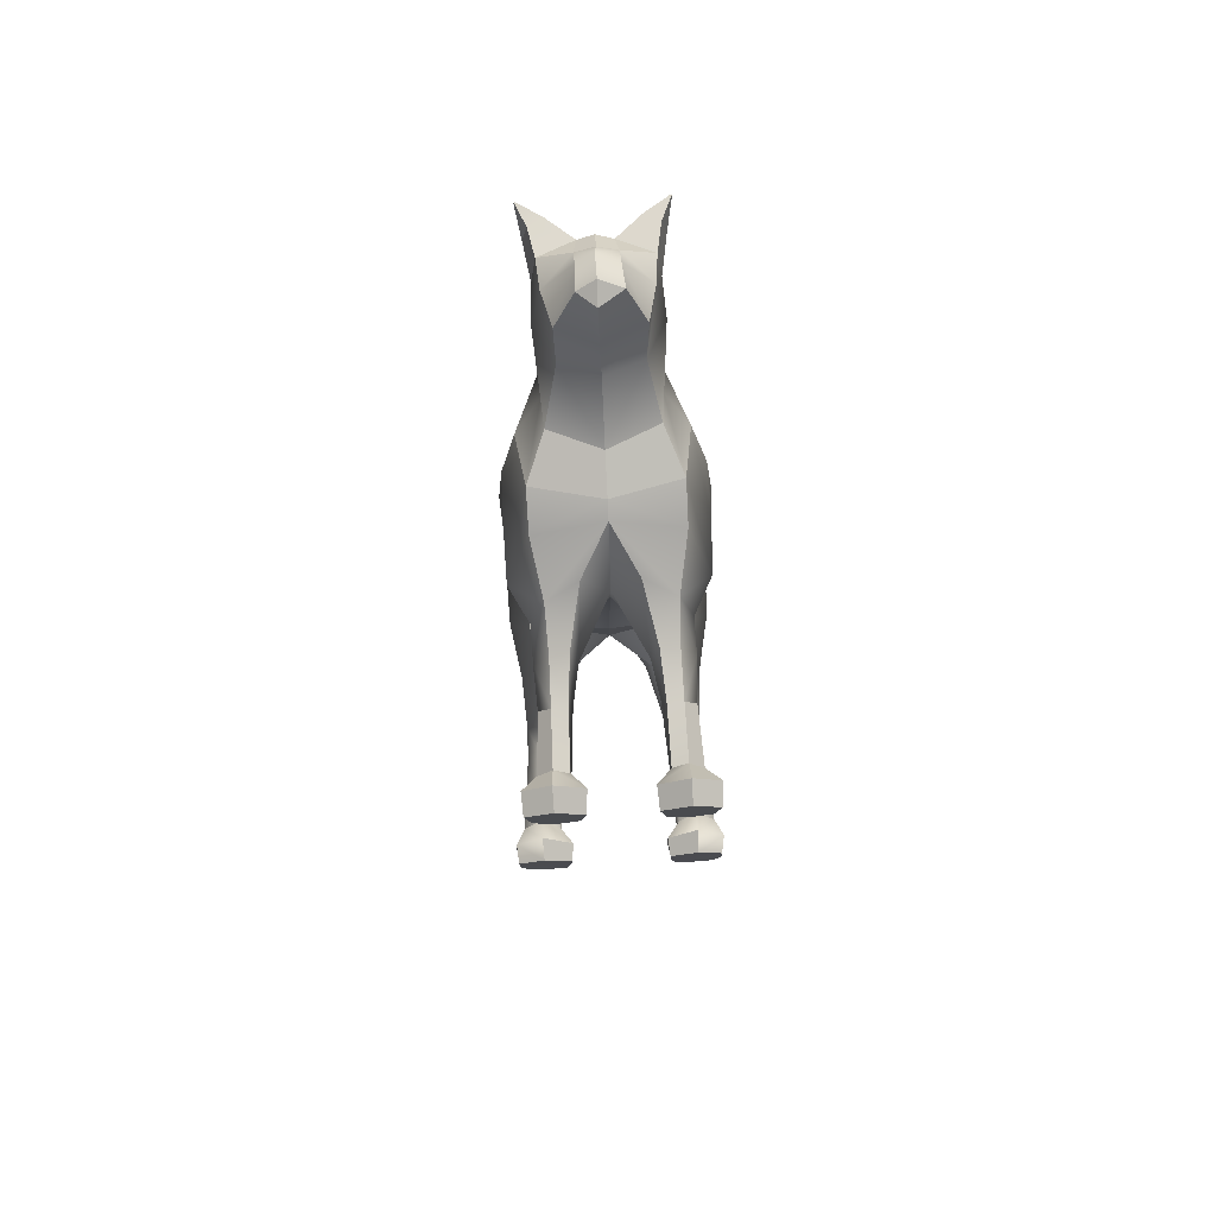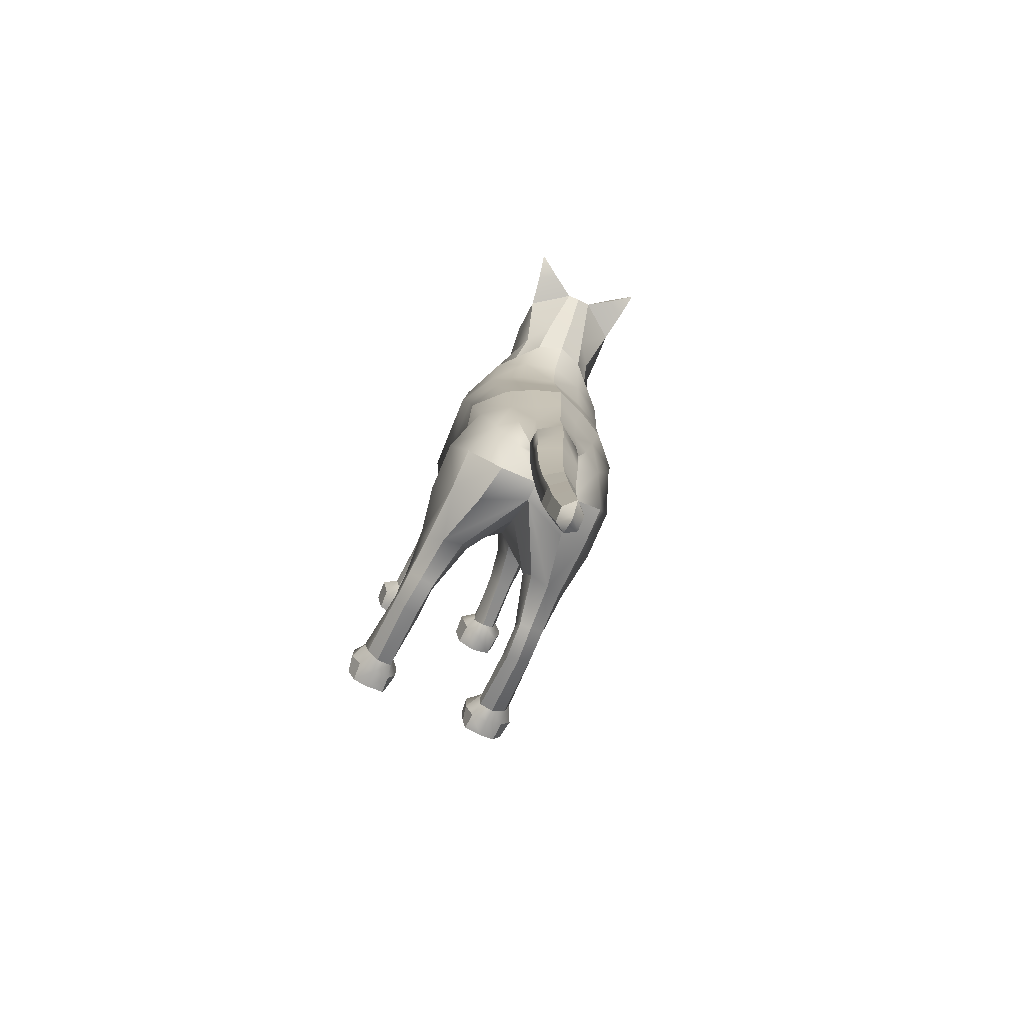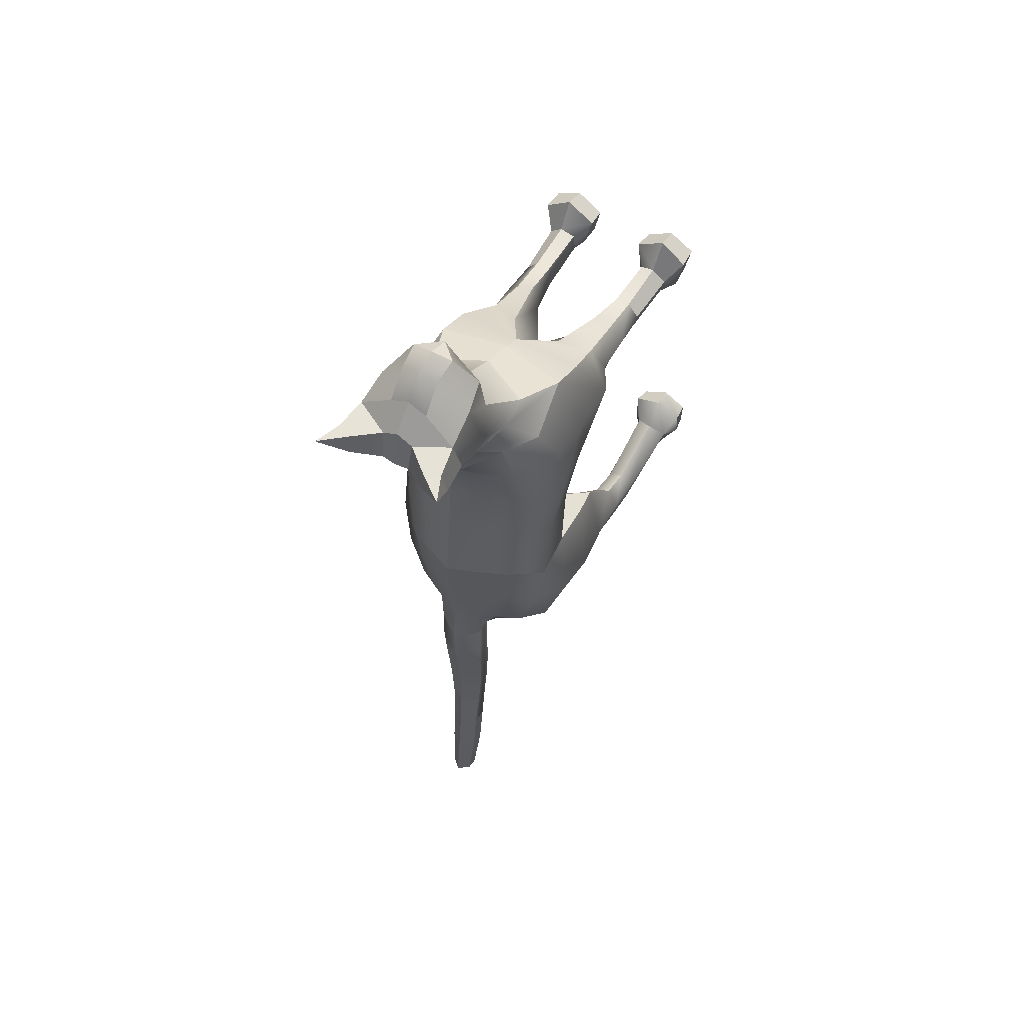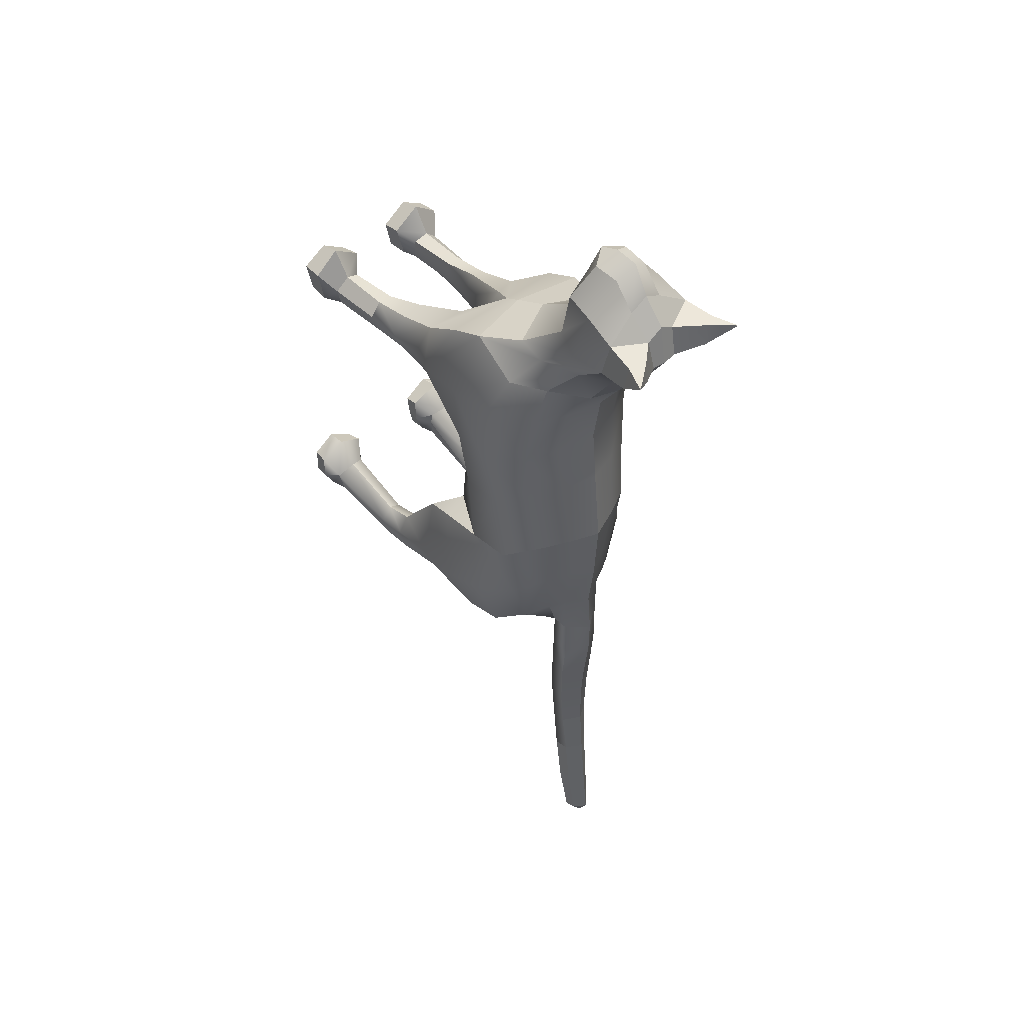
<metadata>
{"format":"obj","ext":"obj","renderer":"f3d","projection":"perspective","resolution":1024,"background":"white","views":[{"elev":75.5,"azim":-3.0,"up":"+Z"},{"elev":-75.3,"azim":155.2,"up":"+Z"},{"elev":57.9,"azim":-149.5,"up":"+Z"},{"elev":47.1,"azim":137.4,"up":"+Z"}]}
</metadata>
<code>
v 1.968 5.944 1.472
v 2.241 7.108 1.702
v 1.698 8.073 1.884
v 1.571 8.222 0.4878
v 2.102 7.446 0.2536
v 1.818 6.098 -0.2057
v 1.207 8.37 -2.675
v 1.917 7.894 -2.929
v 2.321 6.849 -3.322
v 0.9893 8.32 -3.923
v 1.495 7.992 -4.14
v 1.915 7.199 -4.644
v 0.5759 8.534 -3.888
v 0.572 8.12 -4.955
v 0.7702 7.913 -4.877
v 1.91 6.228 -4.903
v 2.307 5.674 -3.745
v 1.119 5.26 -0.1866
v 1.348 4.702 1.614
v 1.759 7.587 4.236
v 0.6497 9.182 4.118
v 0.9336 8.437 2.017
v 0.8461 8.565 0.6895
v 0.5717 8.666 -2.643
v 0.5534 8.563 -5.957
v 0.5484 8.076 -5.893
v 0.561 8.471 -7.03
v 0.5487 8.052 -7.003
v 0.5033 8.402 -8.266
v 0.4754 8.003 -8.258
v 0.4265 8.419 -9.449
v 0.3899 8.021 -9.484
v 0.3647 8.53 -10.76
v 0.3533 8.128 -10.88
v 0.3549 8.671 -12.12
v 0.3575 8.314 -12.22
v 0.266 8.855 -13.63
v 0.2559 8.538 -13.77
v 0 8.849 -14.02
v 0 8.757 -14.07
v 0.004524 9.441 4.144
v -0.00949 8.7 2.137
v -0.003893 8.835 0.7831
v -1.621e-05 8.962 -2.665
v -0.002567 8.805 -3.952
v 0 8.898 -6.037
v 0 8.766 -7.105
v 0 8.682 -8.25
v 0 8.711 -9.403
v 0 8.817 -10.71
v 0 8.953 -12.06
v -0.001112 9.113 -13.55
v 0 8.374 -13.79
v 0 8.115 -12.25
v 0 7.95 -10.86
v 0 7.837 -8.284
v 0 7.874 -7.003
v 0.000165 7.897 -5.892
v 0.0004661 7.962 -4.953
v -4.696e-05 7.763 -4.908
v -0.0005265 6.788 -5.22
v -0.00522 4.997 -0.2935
v -0.004079 4.863 1.463
v -0.00129 5.579 4.548
v 0 7.845 -9.505
v 1.189 5.133 -1.955
v -0.001185 5.044 -2.024
v 2.079 4.475 -4.089
v 1.625 4.355 -2.556
v 1.924 4.582 -4.592
v 1.009 4.82 -4.706
v 0.9756 7.264 -5.217
v 0.0006643 7.299 -5.263
v 1.177 6.315 -5.459
v 1.529 4.76 -4.891
v 2.007 3.327 -4.262
v 1.683 3.24 -3.93
v 1.969 3.53 -4.697
v 1.266 3.55 -4.958
v 1.642 3.598 -5.029
v 2.015 2.6 -4.291
v 1.702 2.541 -4.06
v 1.387 2.518 -4.22
v 2.001 2.685 -4.681
v 1.349 2.582 -4.959
v 1.728 2.671 -4.986
v 2.168 0.8543 -3.734
v 1.746 0.9868 -3.48
v 1.363 0.84 -3.656
v 2.06 0.9014 -4.267
v 1.352 0.8094 -4.38
v 1.741 0.8504 -4.52
v 0.0001783 5.864 -4.076
v 0.8246 4.669 -4.376
v -5.221e-05 5.11 -2.934
v 0.9773 4.376 -3.195
v 1.321 3.279 -4.132
v 1.223 3.324 -4.612
v 1.251 2.478 -4.675
v 1.311 0.8147 -3.957
v 1.854 6.306 -2.048
v 2.117 7.73 -1.496
v 1.394 8.429 -1.192
v 0.7331 8.781 -1.143
v 0 9.047 -1.174
v 0.5542 8.535 -4.982
v 0.0001113 8.913 -5.065
v 1.566 6.329 4.749
v -0.0002811 5.973 4.745
v 2.345 0.4287 -3.319
v 1.739 0.5139 -2.92
v 2.118 0.4919 -4.327
v 1.714 0.4912 -4.523
v 1.073 0.4209 -3.306
v 1.068 0.4275 -3.906
v 1.266 0.4471 -4.403
v 2.276 0.01757 -3.339
v 1.725 0.0166 -2.996
v 1.715 0.02388 -3.386
v 2.085 0.01238 -4.365
v 1.701 0.01741 -3.959
v 1.7 0.01311 -4.469
v 1.112 0.01581 -3.385
v 1.145 0.01601 -3.933
v 1.237 0.0154 -4.382
v 2.287 0.01593 -3.957
v 2.366 0.4355 -3.88
v 0.6023 4.582 3.856
v 1.356 4.244 3.544
v 0.741 3.923 1.835
v 1.532 3.951 2.263
v 0.9801 2.235 3.087
v 1.336 2.204 3.079
v 1.134 2.289 2.196
v 1.497 2.255 2.331
v 1.004 0.893 2.997
v 1.349 0.9497 3.142
v 1.269 0.8825 2.234
v 1.579 0.8785 2.392
v 1.798 5.174 -2.209
v -0.00703 8.891 3.367
v 0.8765 8.653 3.333
v 1.599 8.29 3.288
v 2.09 7.156 3.235
v 2.118 5.97 3.066
v 2.063 4.794 3.033
v 1.655 4.019 2.797
v 1.609 2.216 2.747
v 1.673 0.8886 2.814
v 0.9901 0.8366 2.504
v 0.8875 2.289 2.645
v -0.01081 4.525 3.174
v 1.959 0.01199 3.279
v 1.349 0.01202 3.633
v 1.332 0.01206 3.223
v 1.331 0.01629 2.218
v 1.809 0.01223 2.502
v 0.7181 0.01205 3.217
v 0.8544 0.01211 2.509
v 1.843 0.5419 2.473
v 1.34 0.4975 2.133
v 0.6837 0.5213 3.317
v 1.359 0.5342 3.776
v 0.8799 0.5288 2.511
v 1.992 0.5378 3.297
v 1.659 3.188 2.785
v 1.463 3.214 2.298
v 0.9653 3.213 2.132
v 0.7259 3.197 2.733
v 0.8928 3.256 3.409
v 1.323 3.217 3.224
v 1.566 5.431 4.364
v 0.004675 10.16 4.98
v 0.5505 9.748 4.956
v 1.212 8.078 4.921
v 1.162 7.383 5.058
v -0.002334 6.85 5.157
v 0.01872 10.81 5.94
v 0.3298 10.79 5.969
v 1.327 9.223 5.9
v 0.8924 8.421 5.854
v -0.001596 8.08 5.937
v 0.0002796 10.63 6.866
v 0.3772 10.62 6.635
v 1.111 9.482 7.016
v 0.9318 8.68 7.065
v -0.02972 8.277 7.074
v -0.00174 10.12 7.443
v 0.4451 10.12 7.21
v -0.04087 9.715 8.075
v 0.4496 9.621 7.817
v 0.5061 9.038 7.918
v -0.03647 8.659 7.951
v -0.02803 9.16 8.153
v 1.203 8.293 4.092
v 1.005 9.121 5.039
v 1.279 10.09 5.931
v 1.182 10.23 6.74
v 1.419 10.91 6.115
v 1.307 10.94 6.642
v 0.9293 11.15 6.153
v 0.9641 11.11 6.674
v 1.543 11.5 6.561
v 1.531 11.49 6.593
v 1.516 11.52 6.563
v 1.507 11.5 6.6
v -2.016 5.925 1.428
v -2.234 7.106 1.689
v -1.709 8.061 1.91
v -1.57 8.215 0.5221
v -2.097 7.439 0.2368
v -1.801 6.083 -0.2428
v -1.218 8.364 -2.674
v -1.92 7.889 -2.929
v -2.324 6.863 -3.322
v -1.001 8.321 -3.924
v -1.499 7.985 -4.137
v -1.914 7.2 -4.646
v -0.5711 8.534 -3.892
v -0.5782 8.122 -4.955
v -0.784 7.909 -4.865
v -1.906 6.231 -4.904
v -2.297 5.681 -3.757
v -1.131 5.252 -0.2393
v -1.637 4.708 1.62
v -1.784 7.579 4.253
v -0.6636 9.187 4.123
v -0.9271 8.437 2.018
v -0.8338 8.57 0.7367
v -0.57 8.666 -2.644
v -0.5533 8.563 -5.957
v -0.5483 8.077 -5.894
v -0.561 8.471 -7.03
v -0.5487 8.052 -7.003
v -0.5033 8.402 -8.266
v -0.4754 8.003 -8.258
v -0.4265 8.419 -9.449
v -0.3899 8.021 -9.484
v -0.3647 8.53 -10.76
v -0.3533 8.128 -10.88
v -0.3549 8.671 -12.12
v -0.3575 8.314 -12.22
v -0.266 8.855 -13.63
v -0.2559 8.538 -13.77
v 0.001112 9.113 -13.55
v -1.192 5.133 -1.972
v -2.084 4.475 -4.108
v -1.639 4.351 -2.558
v -1.915 4.579 -4.605
v -1.009 4.82 -4.706
v -1.007 7.282 -5.216
v -1.153 6.293 -5.459
v -1.509 4.744 -4.9
v -2.019 3.335 -4.292
v -1.688 3.241 -3.937
v -1.94 3.51 -4.767
v -1.268 3.534 -4.96
v -1.572 3.568 -5.06
v -2.03 2.6 -4.325
v -1.716 2.546 -4.064
v -1.382 2.518 -4.218
v -1.978 2.657 -4.754
v -1.344 2.56 -4.972
v -1.649 2.627 -5.034
v -2.163 0.8664 -3.75
v -1.753 1.002 -3.475
v -1.357 0.845 -3.653
v -2.029 0.8773 -4.299
v -1.343 0.8067 -4.362
v -1.689 0.825 -4.523
v -0.824 4.67 -4.376
v -0.977 4.378 -3.196
v -1.32 3.271 -4.132
v -1.224 3.323 -4.612
v -1.252 2.478 -4.674
v -1.312 0.8138 -3.957
v -1.852 6.308 -2.049
v -2.121 7.72 -1.498
v -1.46 8.401 -1.194
v -0.7381 8.771 -1.136
v -0.5503 8.531 -4.983
v -1.589 6.313 4.762
v -2.343 0.4411 -3.317
v -1.745 0.5156 -2.915
v -2.105 0.493 -4.333
v -1.679 0.476 -4.527
v -1.069 0.4136 -3.304
v -1.067 0.427 -3.909
v -1.267 0.4416 -4.399
v -2.312 0.01703 -3.336
v -1.725 0.01786 -3.012
v -1.712 0.02112 -3.399
v -2.083 0.01259 -4.364
v -1.699 0.01866 -3.957
v -1.699 0.01465 -4.467
v -1.104 0.01772 -3.404
v -1.157 0.017 -3.926
v -1.24 0.01591 -4.382
v -2.288 0.01609 -3.951
v -2.373 0.4711 -3.854
v -0.6246 4.605 3.79
v -1.357 4.258 3.511
v -0.8291 3.919 1.86
v -1.541 3.98 2.238
v -0.9767 2.228 3.081
v -1.326 2.199 3.082
v -1.142 2.295 2.19
v -1.514 2.265 2.377
v -1 0.8919 2.998
v -1.345 0.9468 3.134
v -1.278 0.8869 2.234
v -1.577 0.8804 2.386
v -1.802 5.182 -2.208
v -0.8816 8.652 3.34
v -1.607 8.285 3.297
v -2.106 7.144 3.25
v -2.123 5.971 3.058
v -2.101 4.792 3.034
v -1.659 4.009 2.782
v -1.595 2.217 2.768
v -1.675 0.8953 2.821
v -0.9901 0.8366 2.504
v -0.8875 2.289 2.645
v -1.959 0.01201 3.279
v -1.349 0.01202 3.633
v -1.332 0.01206 3.223
v -1.324 0.01662 2.224
v -1.809 0.0122 2.501
v -0.7181 0.01205 3.217
v -0.854 0.01207 2.51
v -1.843 0.542 2.473
v -1.317 0.5007 2.143
v -0.6837 0.5213 3.317
v -1.36 0.5346 3.777
v -0.8799 0.5287 2.511
v -1.991 0.5317 3.305
v -1.65 3.194 2.792
v -1.474 3.234 2.298
v -0.9787 3.257 2.116
v -0.7259 3.197 2.733
v -0.892 3.258 3.393
v -1.317 3.221 3.216
v -1.582 5.422 4.358
v -0.5578 9.751 4.957
v -1.214 8.087 4.93
v -1.169 7.378 5.065
v -0.3284 10.79 5.968
v -1.32 9.203 5.908
v -0.8734 8.398 5.886
v -0.3642 10.63 6.662
v -1.106 9.461 7.031
v -0.8962 8.661 7.082
v -0.4324 10.12 7.222
v -0.4258 9.62 7.836
v -0.4465 9.016 7.931
v -1.219 8.292 4.1
v -1.009 9.125 5.042
v -1.28 10.09 5.932
v -1.169 10.25 6.749
v -1.419 10.91 6.115
v -1.302 10.95 6.65
v -0.9286 11.15 6.152
v -0.9612 11.12 6.674
v -1.543 11.5 6.561
v -1.531 11.49 6.593
v -1.516 11.52 6.563
v -1.507 11.5 6.6
v 1.202 4.916 1.085
v -1.271 4.859 1.111
g CatMesh2
f 4 3 2 5
f 1 6 5 2
f 145 1 2 144
f 144 2 3 143
f 142 22 42 141
f 102 103 4 5
f 101 102 5 6
f 117 118 119
f 7 8 11 10
f 11 8 9 12
f 121 122 120 126
f 10 11 15 14
f 11 12 72 15
f 9 17 16 12
f 66 101 6 18
f 146 19 1 145
f 143 195 20 144
f 3 22 142 143
f 23 22 3 4
f 103 104 23 4
f 13 24 7 10
f 26 14 59 58
f 14 106 13 10
f 28 26 58 57
f 27 25 26 28
f 29 27 28 30
f 30 28 57 56
f 31 29 30 32
f 32 30 56 65
f 33 31 32 34
f 34 32 65 55
f 35 33 34 36
f 36 34 55 54
f 37 35 36 38
f 38 36 54 53
f 39 37 38 40
f 40 38 53
f 189 188 190 191
f 23 43 42 22
f 104 105 43 23
f 13 45 44 24
f 106 107 45 13
f 27 47 46 25
f 29 48 47 27
f 31 49 48 29
f 33 50 49 31
f 35 51 50 33
f 37 52 51 35
f 39 52 37
f 15 60 59 14
f 15 72 73 60
f 108 172 146 145
f 67 66 18 62
f 17 140 69 68
f 95 66 67
f 16 17 68 70
f 61 74 75 71
f 73 72 74 61
f 16 74 72 12
f 75 74 16 70
f 68 69 77 76
f 77 69 96 97
f 70 68 76 78
f 71 75 80 79
f 75 70 78 80
f 76 77 82 81
f 82 77 97 83
f 78 76 81 84
f 79 80 86 85
f 80 78 84 86
f 81 82 88 87
f 88 82 83 89
f 84 81 87 90
f 100 99 85 91
f 85 86 92 91
f 86 84 90 92
f 94 93 61 71
f 96 95 93 94
f 98 94 71 79
f 97 96 94 98
f 83 97 98 99
f 99 98 79 85
f 121 126 117 119
f 83 99 100 89
f 101 140 17 9
f 8 102 101 9
f 7 103 102 8
f 24 104 103 7
f 24 44 105 104
f 69 66 95 96
f 25 106 14 26
f 25 46 107 106
f 20 108 145 144
f 193 192 194
f 119 118 123
f 121 119 123 124
f 122 121 124 125
f 92 90 112 113
f 112 90 87 127
f 88 89 114 111
f 89 115 114
f 100 91 116 115
f 91 92 113 116
f 110 111 118 117
f 113 112 120 122
f 126 127 110 117
f 111 114 123 118
f 114 115 124 123
f 115 116 125 124
f 116 113 122 125
f 87 88 111 110
f 89 100 115
f 112 127 126 120
f 127 87 110
f 130 19 131
f 19 146 147 131
f 129 128 170 171
f 152 130 168 169
f 131 167 168 130
f 147 166 167 131
f 133 132 136 137
f 151 134 138 150
f 134 135 139 138
f 135 148 149 139
f 69 140 66
f 101 66 140
f 21 142 141 41
f 129 147 146 172
f 129 171 166 147
f 132 151 150 136
f 128 152 169 170
f 64 152 128
f 153 154 155
f 157 153 155 156
f 155 154 158
f 158 159 156 155
f 138 139 160 161
f 160 139 149 165
f 137 136 162 163
f 162 136 150 164
f 150 138 161 164
f 165 163 154 153
f 161 160 157 156
f 160 165 153 157
f 163 162 158 154
f 158 162 164 159
f 164 161 156 159
f 1 19 368
f 166 148 135 167
f 168 167 135 134
f 169 168 134 151
f 170 169 151 132
f 171 170 132 133
f 166 171 133 148
f 172 108 109 64
f 129 172 64 128
f 21 41 173 174
f 20 195 196 175
f 109 108 176 177
f 108 20 175 176
f 174 173 178 179
f 175 196 197 180
f 177 176 181 182
f 176 175 180 181
f 180 197 198 185
f 182 181 186 187
f 181 180 185 186
f 184 183 188 189
f 185 198 189 191
f 187 186 192 193
f 186 185 191 192
f 194 192 191 190
f 179 178 183 184
f 21 195 143 142
f 196 195 21 174
f 197 196 174 179
f 204 203 205 206
f 189 198 184
f 198 197 199 200
f 197 179 201 199
f 179 184 202 201
f 184 198 200 202
f 200 199 203 204
f 199 201 205 203
f 201 202 206 205
f 202 200 204 206
f 210 211 208 209
f 207 208 211 212
f 317 316 208 207
f 316 315 209 208
f 314 141 42 228
f 278 211 210 279
f 277 212 211 278
f 290 292 291
f 213 216 217 214
f 217 218 215 214
f 294 299 293 295
f 216 220 221 217
f 217 221 251 218
f 215 218 222 223
f 246 224 212 277
f 318 317 207 225
f 315 316 226 356
f 209 315 314 228
f 229 210 209 228
f 279 210 229 280
f 219 216 213 230
f 232 58 59 220
f 220 216 219 281
f 234 57 58 232
f 233 234 232 231
f 235 236 234 233
f 236 56 57 234
f 237 238 236 235
f 238 65 56 236
f 239 240 238 237
f 240 55 65 238
f 241 242 240 239
f 242 54 55 240
f 243 244 242 241
f 244 53 54 242
f 39 40 244 243
f 40 53 244
f 353 354 190 188
f 229 228 42 43
f 280 229 43 105
f 219 230 44 45
f 281 219 45 107
f 233 231 46 47
f 235 233 47 48
f 237 235 48 49
f 239 237 49 50
f 241 239 50 51
f 243 241 51 245
f 39 243 245
f 221 220 59 60
f 221 60 73 251
f 282 317 318 343
f 67 62 224 246
f 223 247 248 313
f 95 67 246
f 222 249 247 223
f 61 250 253 252
f 73 61 252 251
f 222 218 251 252
f 253 249 222 252
f 247 254 255 248
f 255 273 272 248
f 249 256 254 247
f 250 257 258 253
f 253 258 256 249
f 254 259 260 255
f 260 261 273 255
f 256 262 259 254
f 257 263 264 258
f 258 264 262 256
f 259 265 266 260
f 266 267 261 260
f 262 268 265 259
f 276 269 263 275
f 263 269 270 264
f 264 270 268 262
f 271 250 61 93
f 272 271 93 95
f 274 257 250 271
f 273 274 271 272
f 261 275 274 273
f 275 263 257 274
f 294 292 290 299
f 261 267 276 275
f 277 215 223 313
f 214 215 277 278
f 213 214 278 279
f 230 213 279 280
f 230 280 105 44
f 248 272 95 246
f 231 232 220 281
f 231 281 107 46
f 226 316 317 282
f 193 194 355
f 292 296 291
f 294 297 296 292
f 295 298 297 294
f 270 286 285 268
f 285 300 265 268
f 266 284 287 267
f 267 287 288
f 276 288 289 269
f 269 289 286 270
f 283 290 291 284
f 286 295 293 285
f 299 290 283 300
f 284 291 296 287
f 287 296 297 288
f 288 297 298 289
f 289 298 295 286
f 265 283 284 266
f 267 288 276
f 285 293 299 300
f 300 283 265
f 63 152 303
f 225 304 319 318
f 302 342 341 301
f 152 340 339 303
f 304 303 339 338
f 319 304 338 337
f 306 310 309 305
f 323 322 311 307
f 307 311 312 308
f 308 312 321 320
f 248 246 313
f 277 313 246
f 227 41 141 314
f 302 343 318 319
f 302 319 337 342
f 305 309 322 323
f 301 341 340 152
f 64 301 152
f 324 326 325
f 328 327 326 324
f 326 329 325
f 329 326 327 330
f 311 332 331 312
f 310 334 333 309
f 333 335 322 309
f 322 335 332 311
f 336 324 325 334
f 332 327 328 331
f 334 325 329 333
f 329 330 335 333
f 335 330 327 332
f 331 328 324 336
f 331 336 321 312
f 63 369 224 62
f 207 212 224 369
f 337 338 308 320
f 339 307 308 338
f 340 323 307 339
f 341 305 323 340
f 342 306 305 341
f 337 320 306 342
f 343 64 109 282
f 302 301 64 343
f 227 344 173 41
f 226 345 357 356
f 109 177 346 282
f 282 346 345 226
f 344 347 178 173
f 345 348 358 357
f 177 182 349 346
f 346 349 348 345
f 348 351 359 358
f 182 187 352 349
f 349 352 351 348
f 350 353 188 183
f 351 354 353 359
f 187 193 355 352
f 352 355 354 351
f 194 190 354 355
f 347 350 183 178
f 227 314 315 356
f 357 344 227 356
f 358 347 344 357
f 365 367 366 364
f 353 350 359
f 359 361 360 358
f 358 360 362 347
f 347 362 363 350
f 350 363 361 359
f 361 365 364 360
f 360 364 366 362
f 362 366 367 363
f 363 367 365 361
f 152 63 130
f 137 149 148 133
f 310 321 336 334
f 310 306 320 321
f 137 163 165 149
f 368 63 62 18
f 1 368 18 6
f 225 369 63 303
f 207 369 225
f 63 368 19 130
f 225 303 304

</code>
